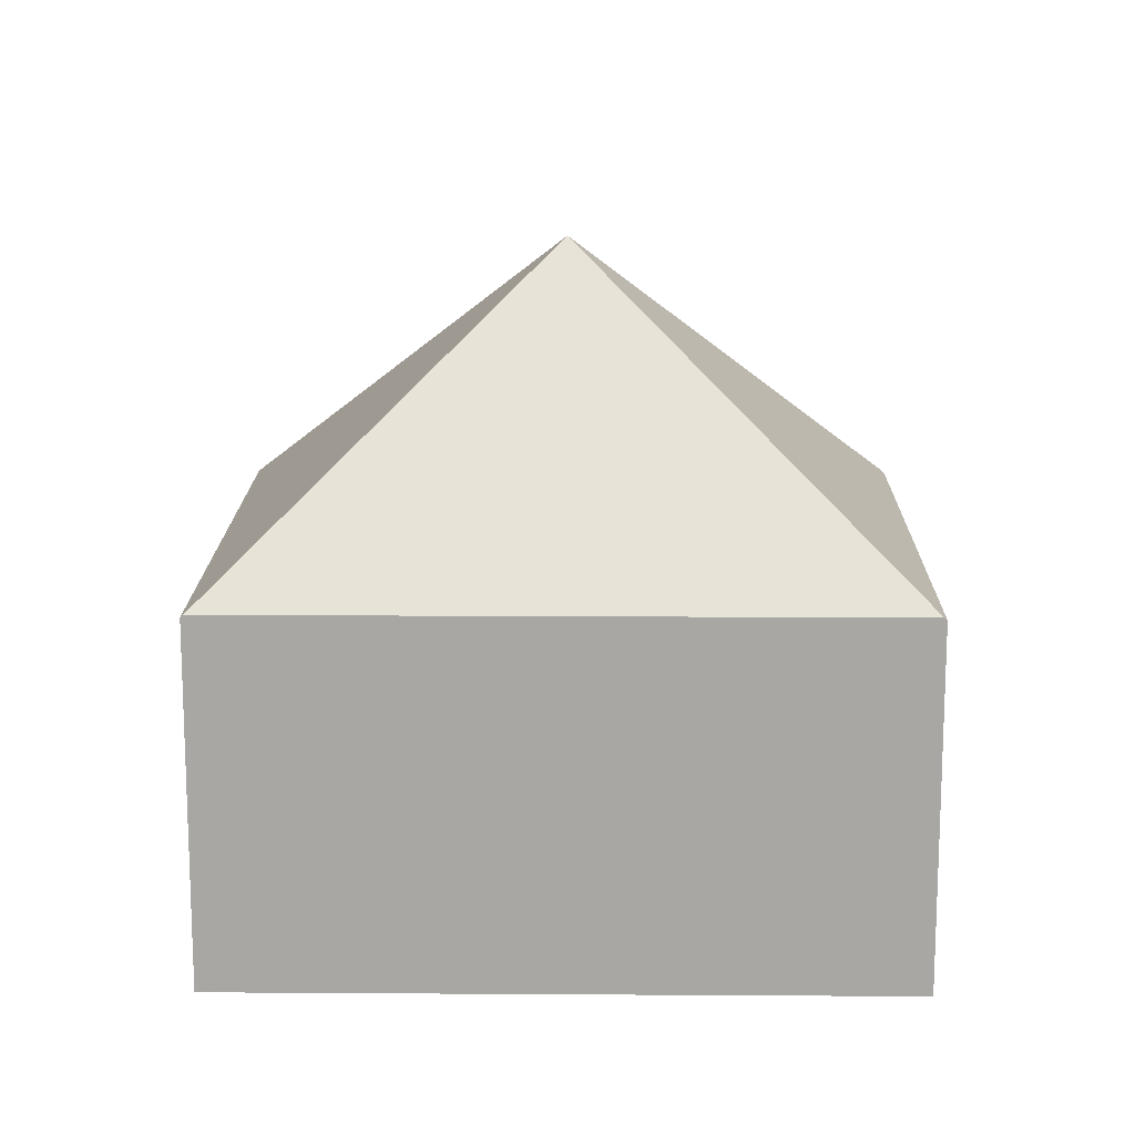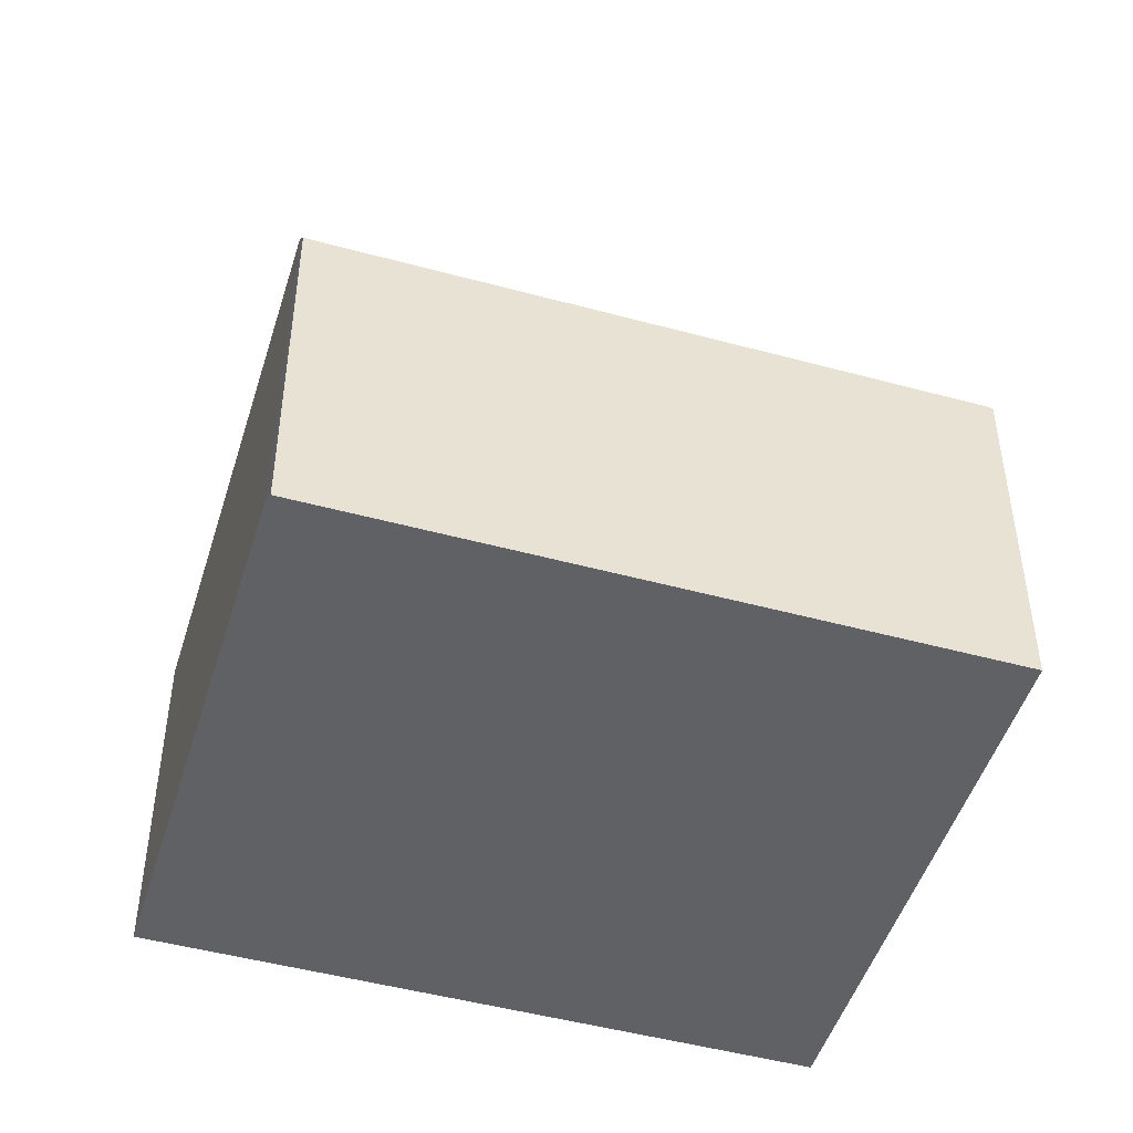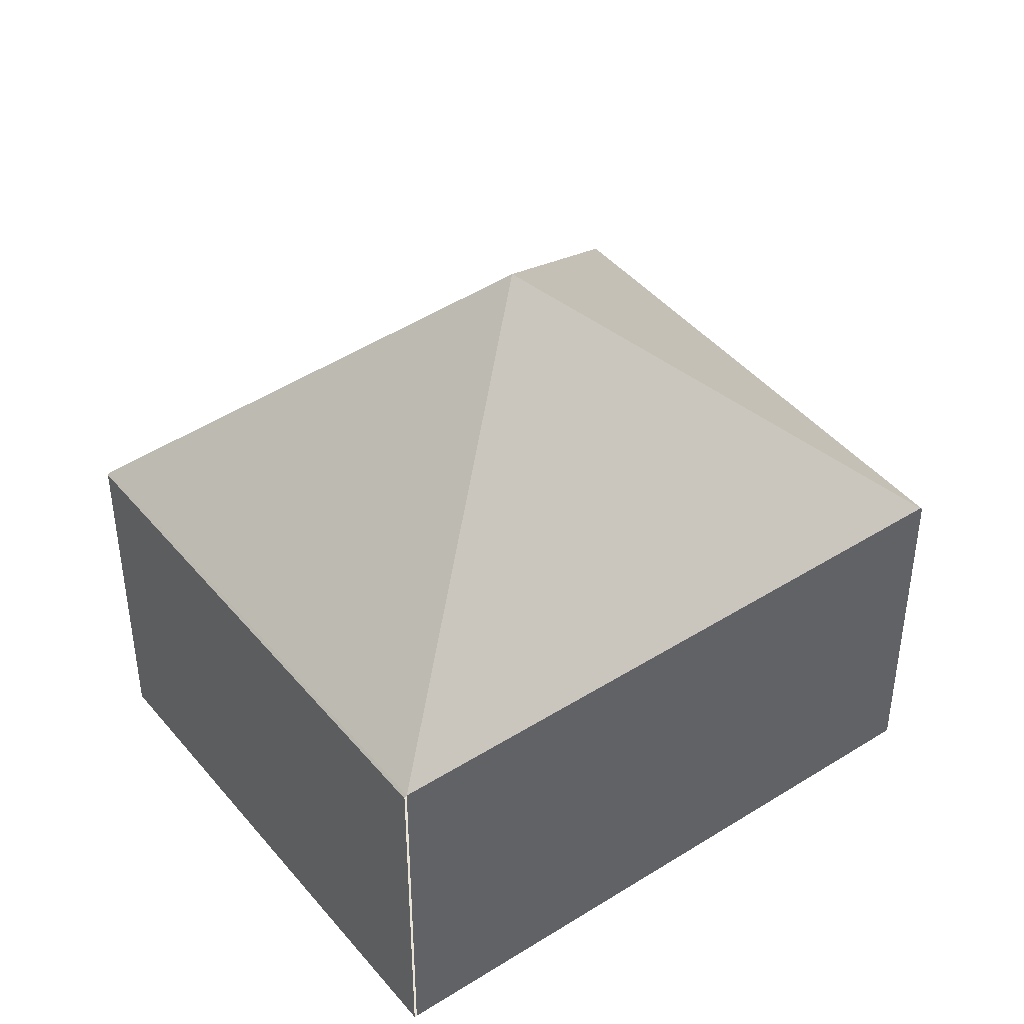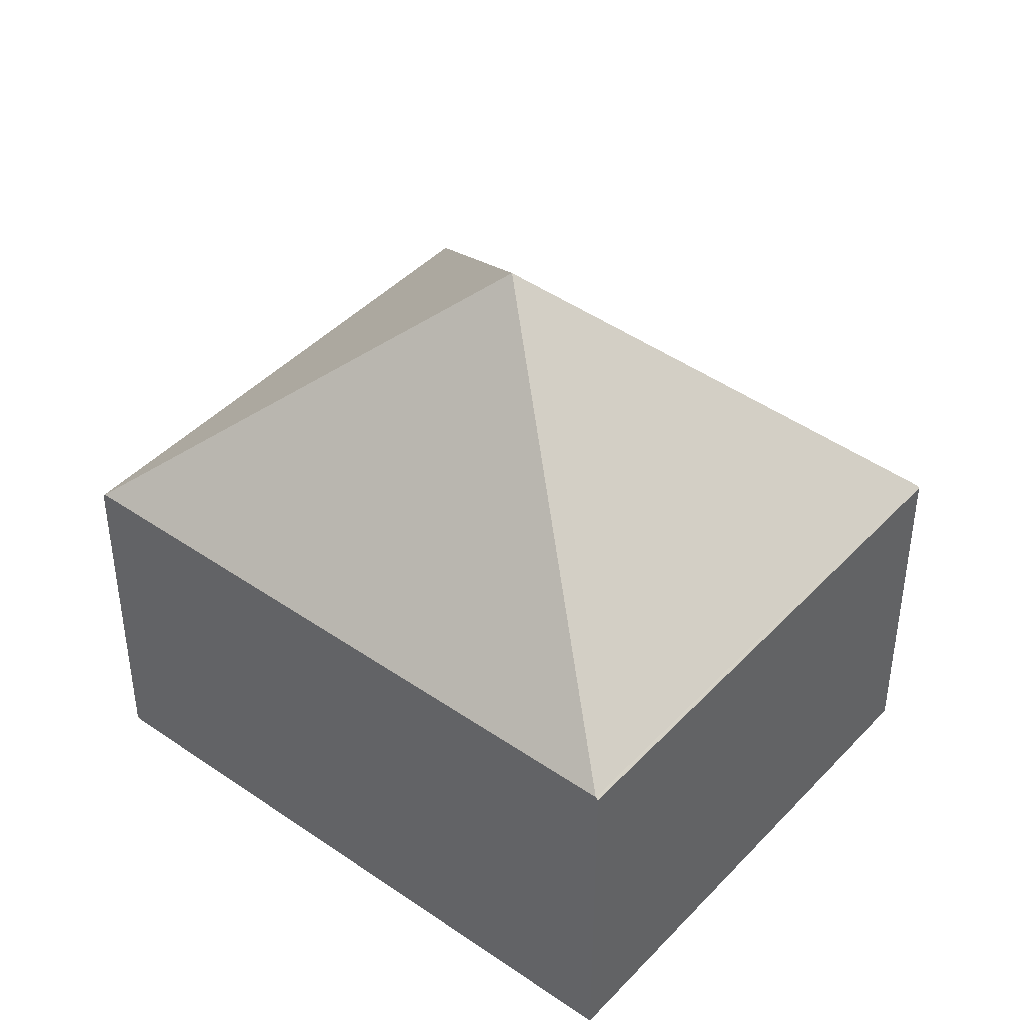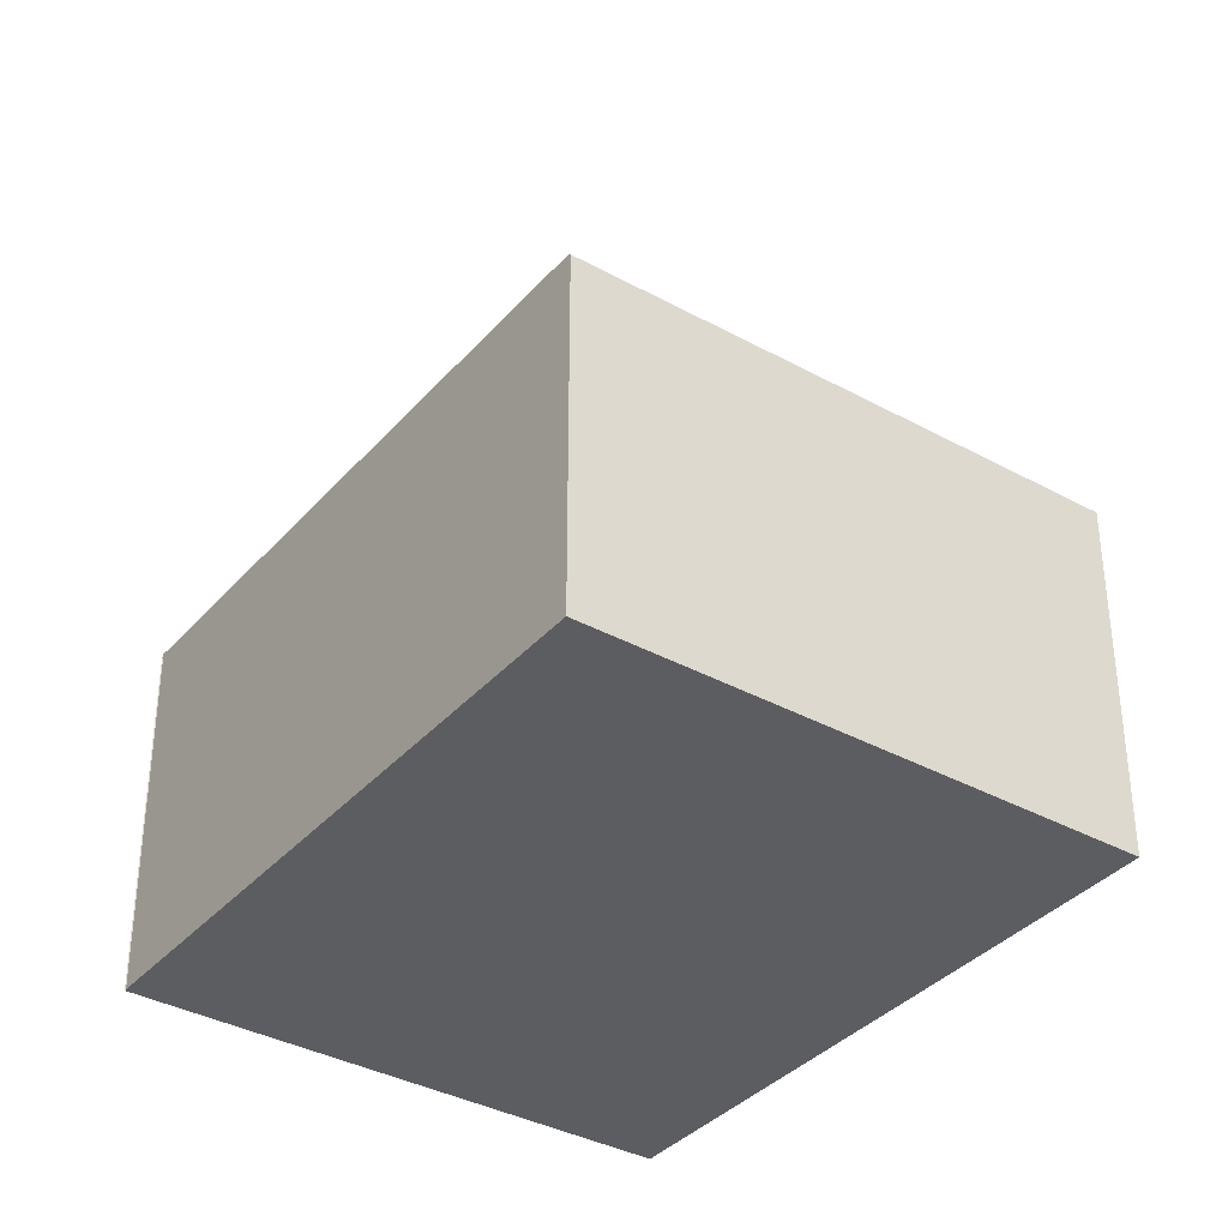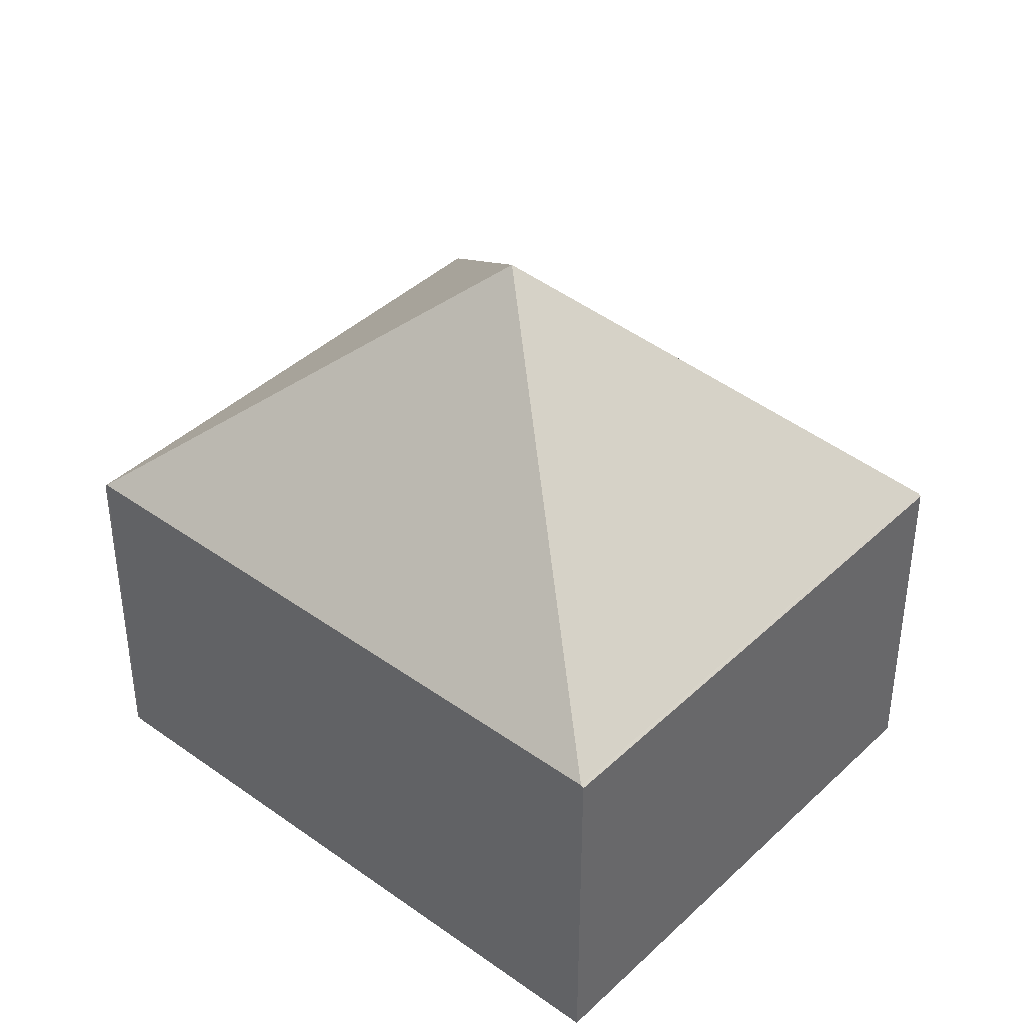
<metadata>
{"format":"obj","ext":"obj","renderer":"f3d","projection":"perspective","resolution":1024,"background":"white","views":[{"elev":15.2,"azim":-123.2,"up":"+Y"},{"elev":-48.3,"azim":39.1,"up":"+Y"},{"elev":43.5,"azim":19.5,"up":"+Y"},{"elev":43.2,"azim":95.3,"up":"+Y"},{"elev":-36.5,"azim":110.5,"up":"+Y"},{"elev":40.8,"azim":97.2,"up":"+Y"}]}
</metadata>
<code>
v  5.451 2.299 -1.564
v  2.428 2.298 -3.602
v  2.418 2.314 -3.587
v  2.726 4.21 -0.782
v  0.01 2.314 -0.015
v  5.441 2.314 -1.549
v  3.024 2.298 2.038
v  0 2.298 1.407e-16
v  3.034 2.314 2.024
v  0 0 0
v  3.024 -1.248e-16 2.038
v  3.034 -1.239e-16 2.024
v  5.441 9.485e-17 -1.549
v  5.451 9.577e-17 -1.564
v  2.428 2.206e-16 -3.602
v  2.418 2.196e-16 -3.587
v  0.01 9.185e-19 -0.015
g defaultobject
f 1 2 3
f 4 3 5
f 1 3 6
f 4 6 3
f 7 5 8
f 9 5 7
f 4 5 9
f 4 9 6
f 10 7 8
f 7 10 11
f 12 6 9
f 6 12 13
f 6 13 1
f 1 13 14
f 14 2 1
f 2 14 15
f 15 3 2
f 3 15 5
f 5 15 16
f 5 16 17
f 5 17 8
f 8 17 10
f 13 15 14
f 15 13 12
f 15 12 16
f 16 12 17
f 17 12 11
f 17 11 10

</code>
